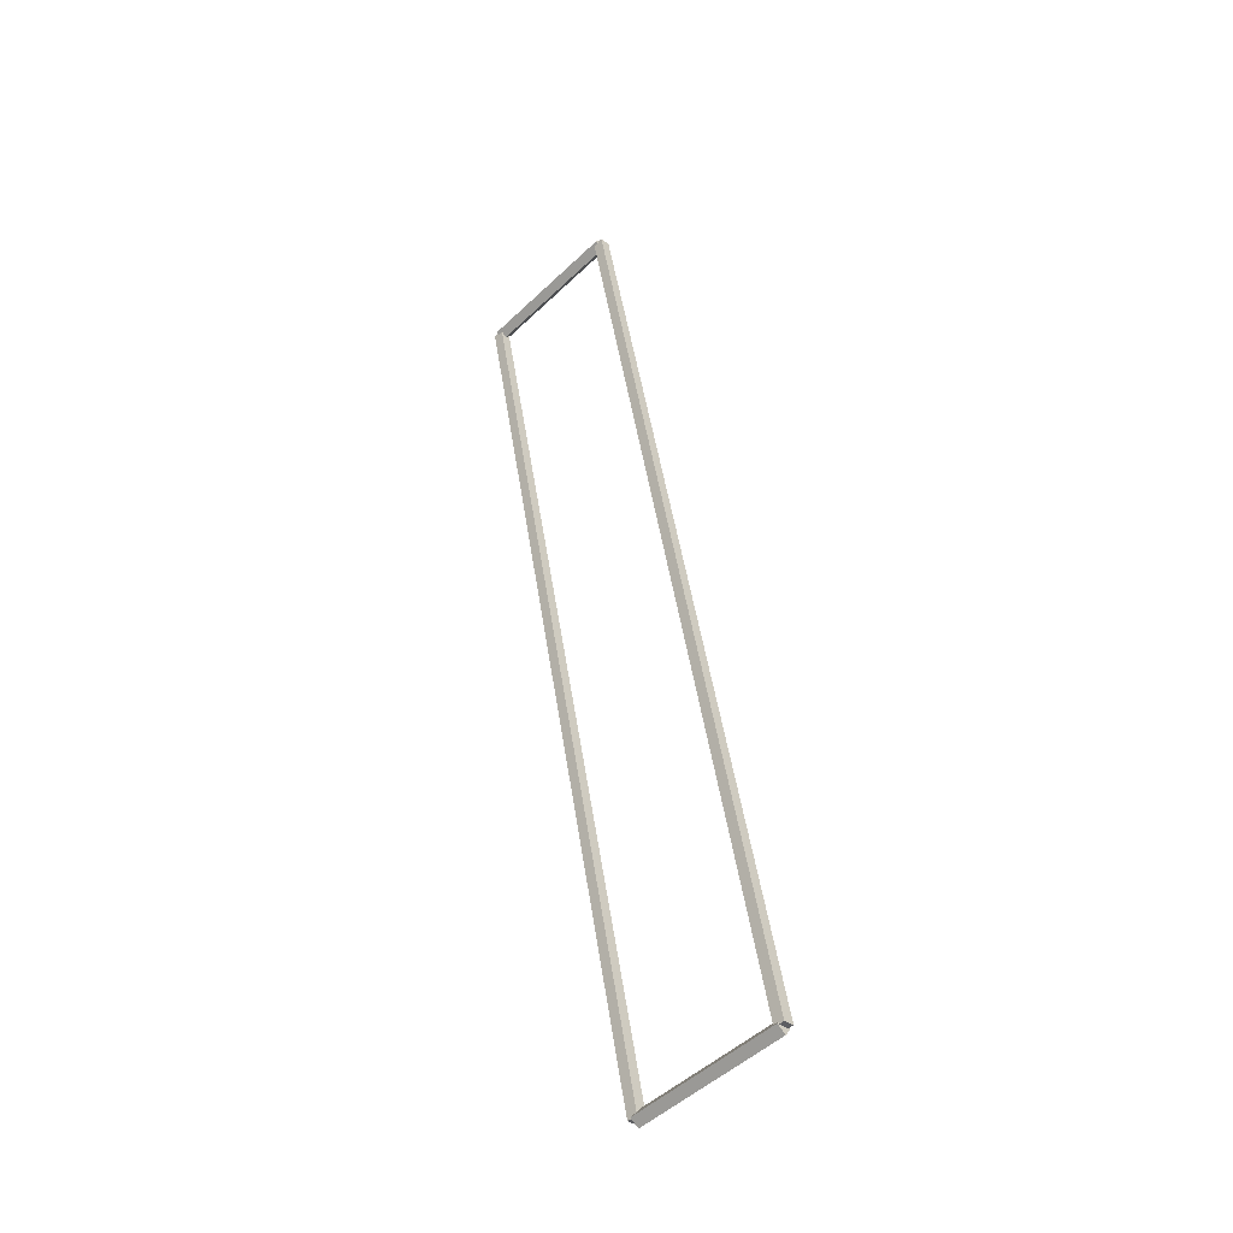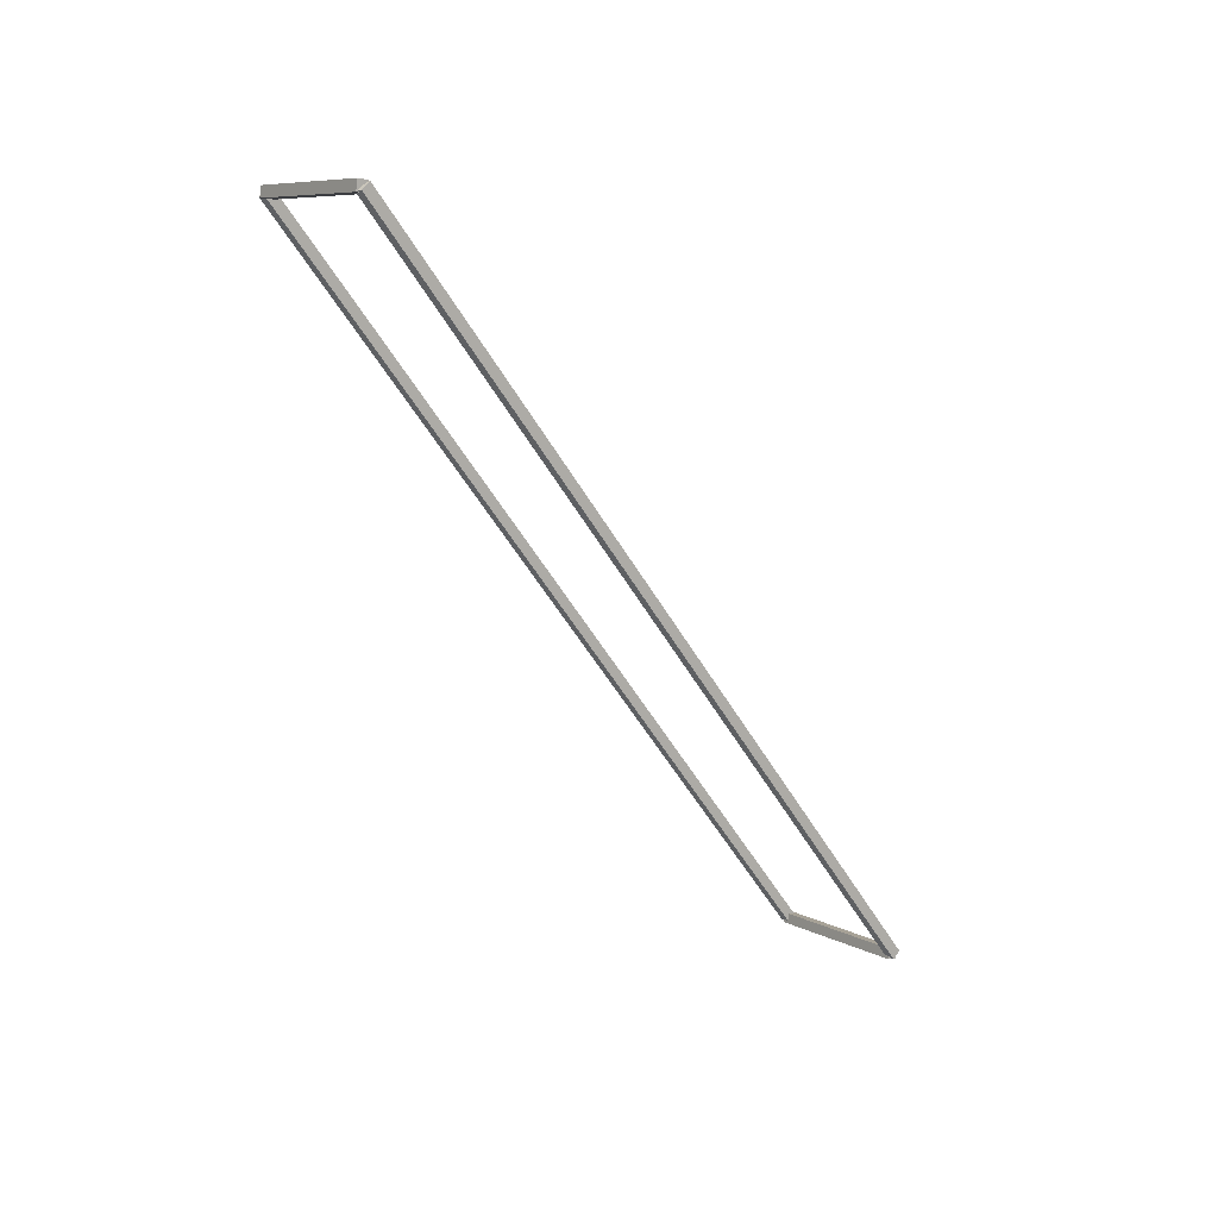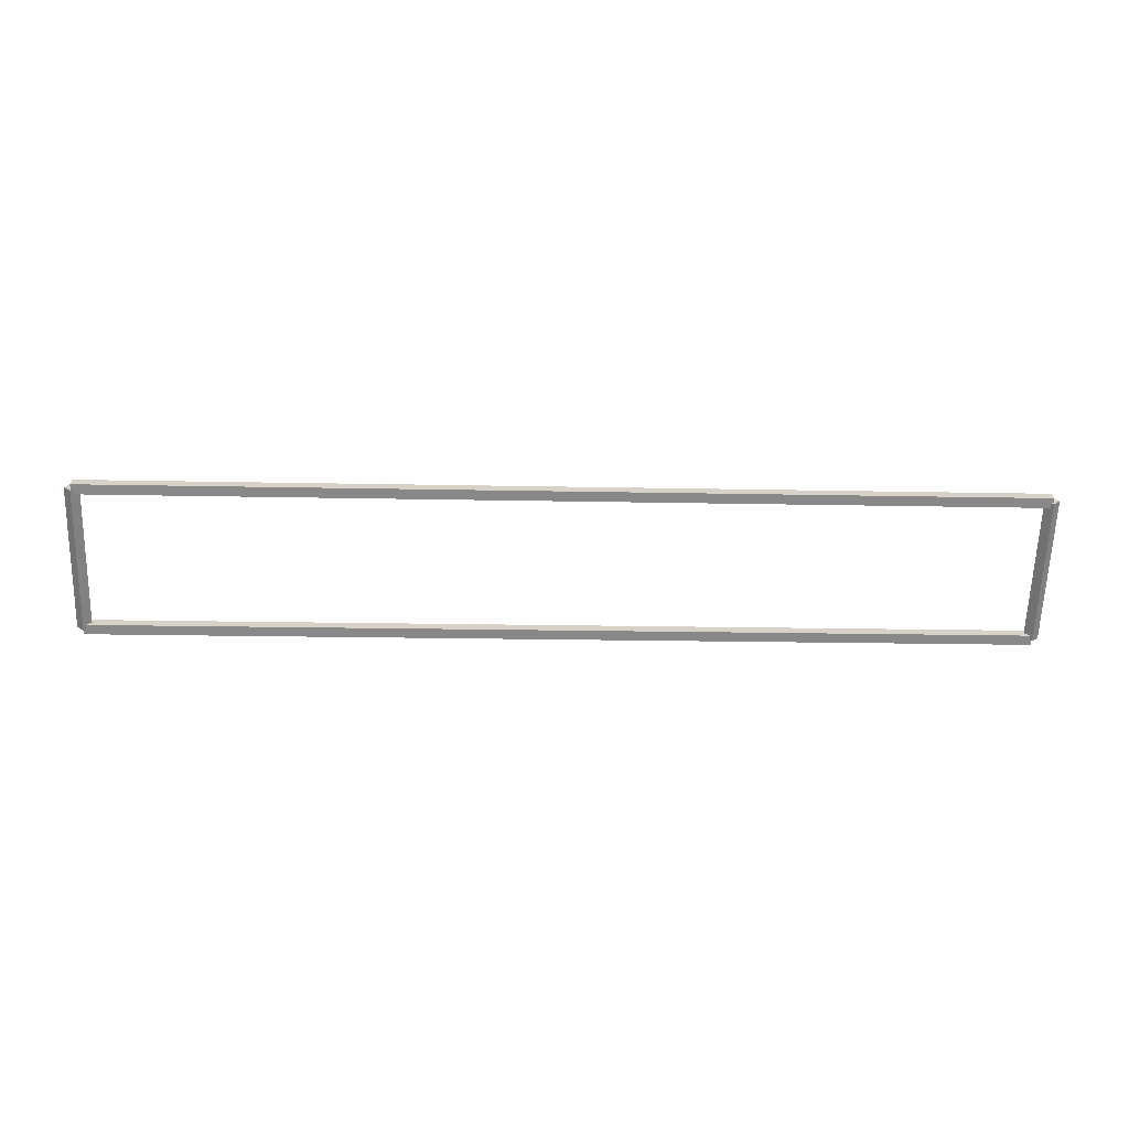
<metadata>
{"format":"obj","ext":"obj","renderer":"f3d","projection":"perspective","resolution":1024,"background":"white","views":[{"elev":47.1,"azim":81.6,"up":"+Z"},{"elev":-54.5,"azim":119.9,"up":"+Y"},{"elev":-17.8,"azim":-2.4,"up":"+Y"}]}
</metadata>
<code>
g layer_boundary_2_4_47
v 12.7 44.55 8.075
v 12.7 44.45 8.175
v 12.7 44.35 8.075
v 12.7 44.45 7.975
v 0 44.55 8.075
v 0 44.45 8.175
v 0 44.35 8.075
v 0 44.45 7.975
f 1 2 3 4
f 6 2 1 5
f 5 1 4 8
f 6 5 8 7
f 8 4 3 7
f 7 3 2 6
g layer_boundary_2_4_47
v 12.8 45.9 9.525
v 12.7 45.97 9.454
v 12.6 45.9 9.525
v 12.7 45.83 9.596
v 12.8 44.45 8.075
v 12.7 44.52 8.004
v 12.6 44.45 8.075
v 12.7 44.38 8.146
f 9 10 11 12
f 14 10 9 13
f 13 9 12 16
f 14 13 16 15
f 16 12 11 15
f 15 11 10 14
g layer_boundary_2_4_47
v 0 46 9.525
v 0 45.9 9.425
v 0 45.8 9.525
v 0 45.9 9.625
v 12.7 46 9.525
v 12.7 45.9 9.425
v 12.7 45.8 9.525
v 12.7 45.9 9.625
f 17 18 19 20
f 22 18 17 21
f 21 17 20 24
f 22 21 24 23
f 24 20 19 23
f 23 19 18 22
g layer_boundary_2_4_47
v 0.1 44.45 8.075
v -1.044e-14 44.38 8.146
v -0.1 44.45 8.075
v 3.109e-14 44.52 8.004
v 0.1 45.9 9.525
v -1.044e-14 45.83 9.596
v -0.1 45.9 9.525
v 3.109e-14 45.97 9.454
f 25 26 27 28
f 30 26 25 29
f 29 25 28 32
f 30 29 32 31
f 32 28 27 31
f 31 27 26 30

</code>
